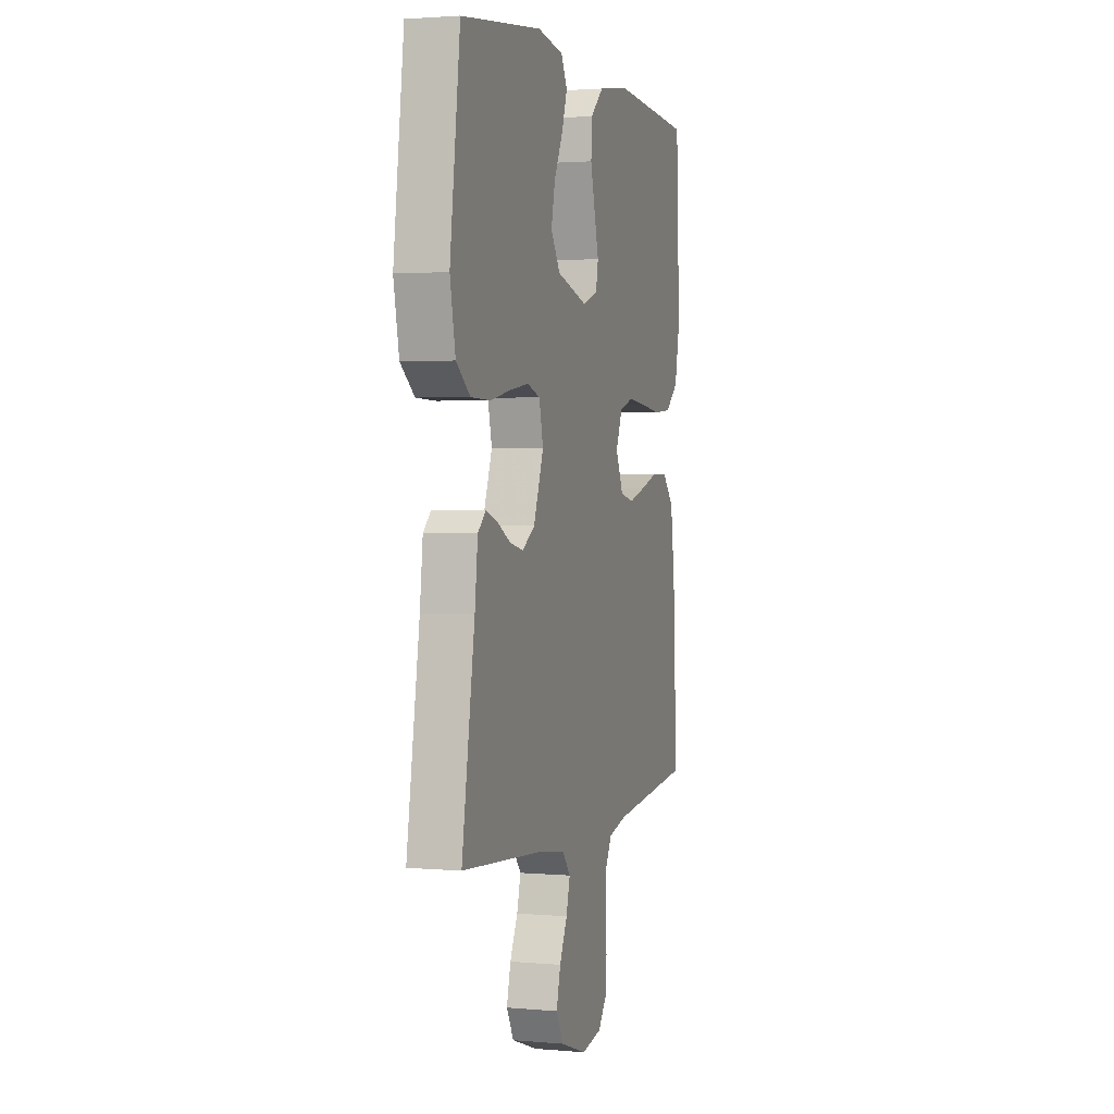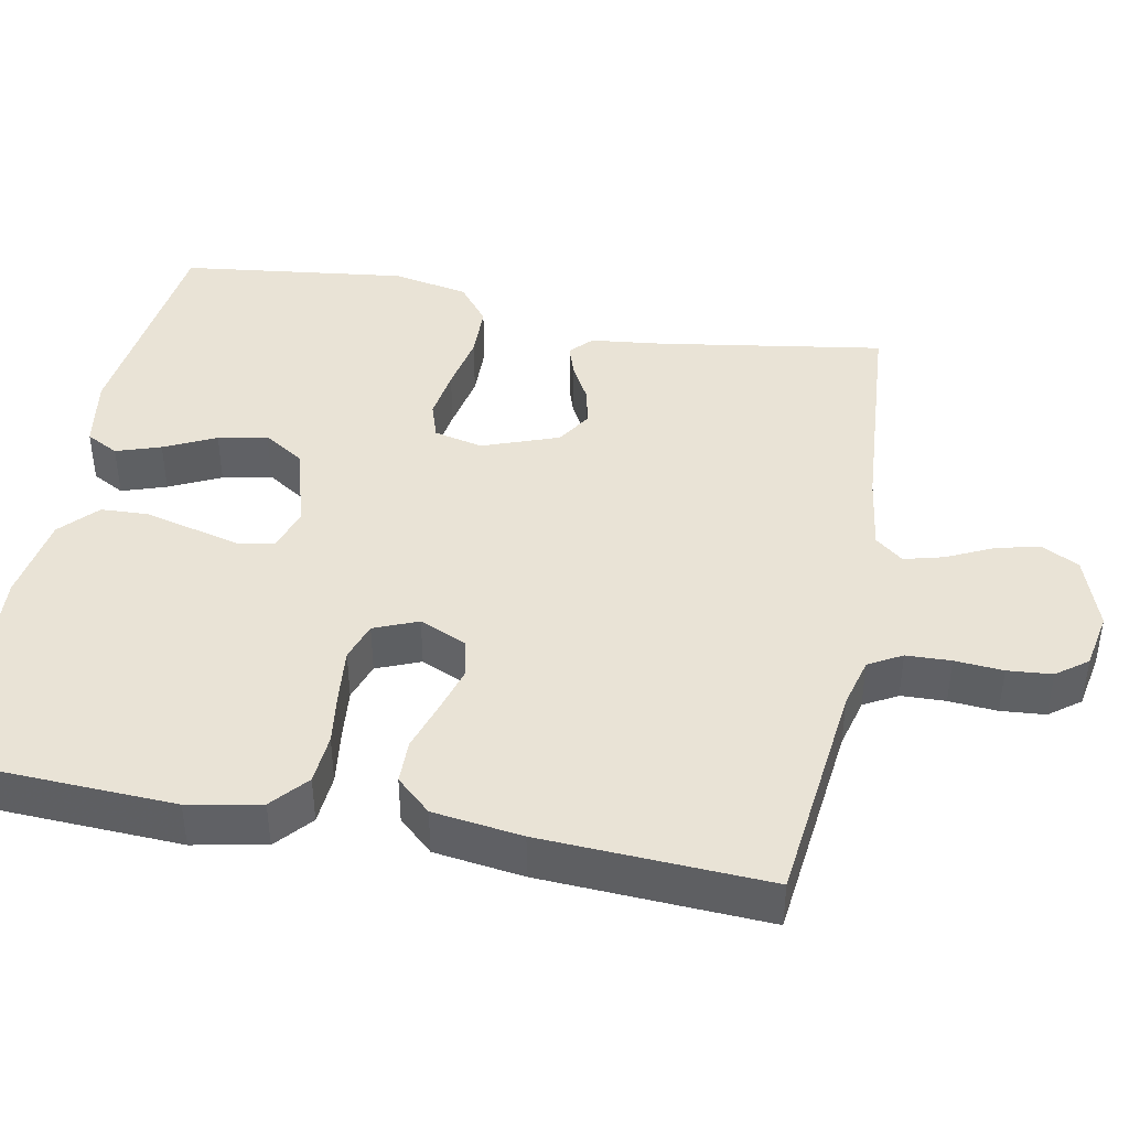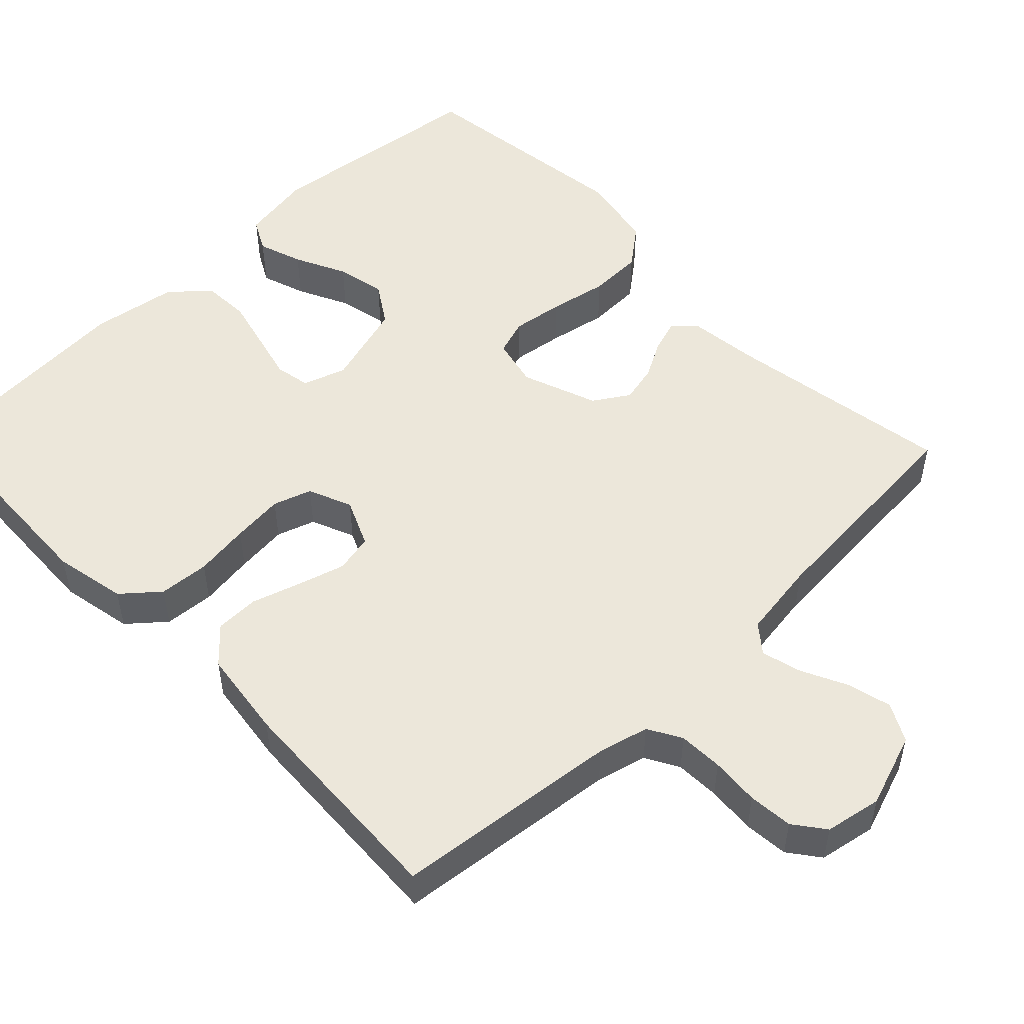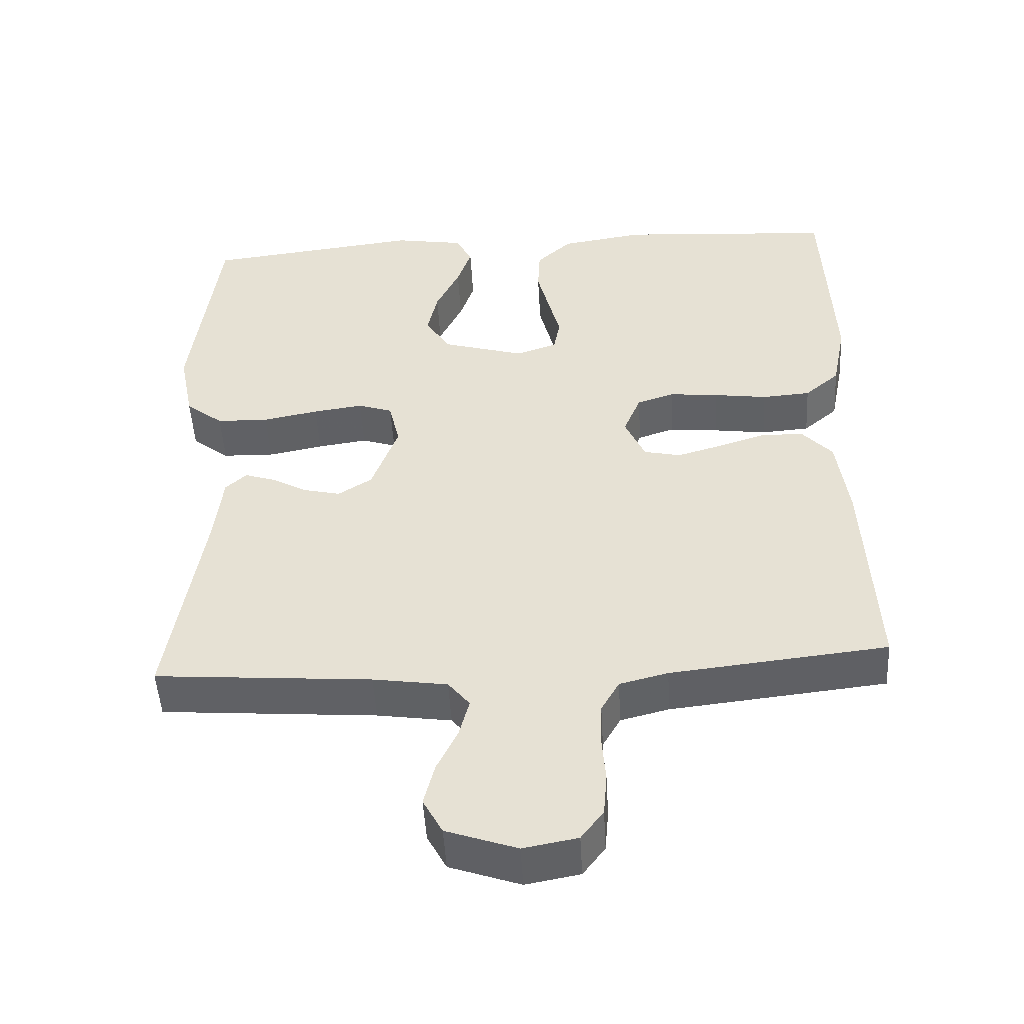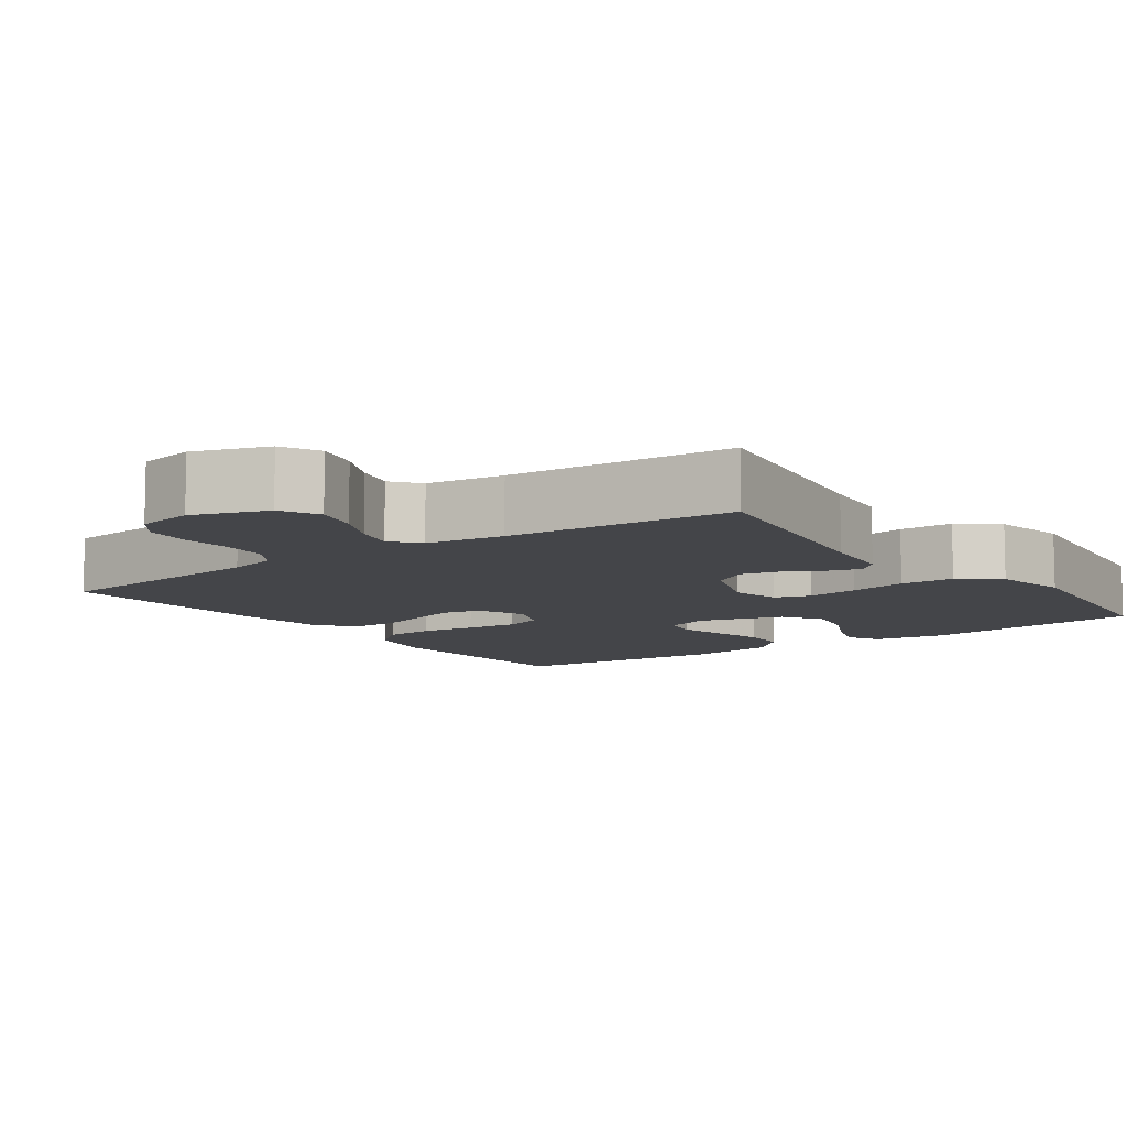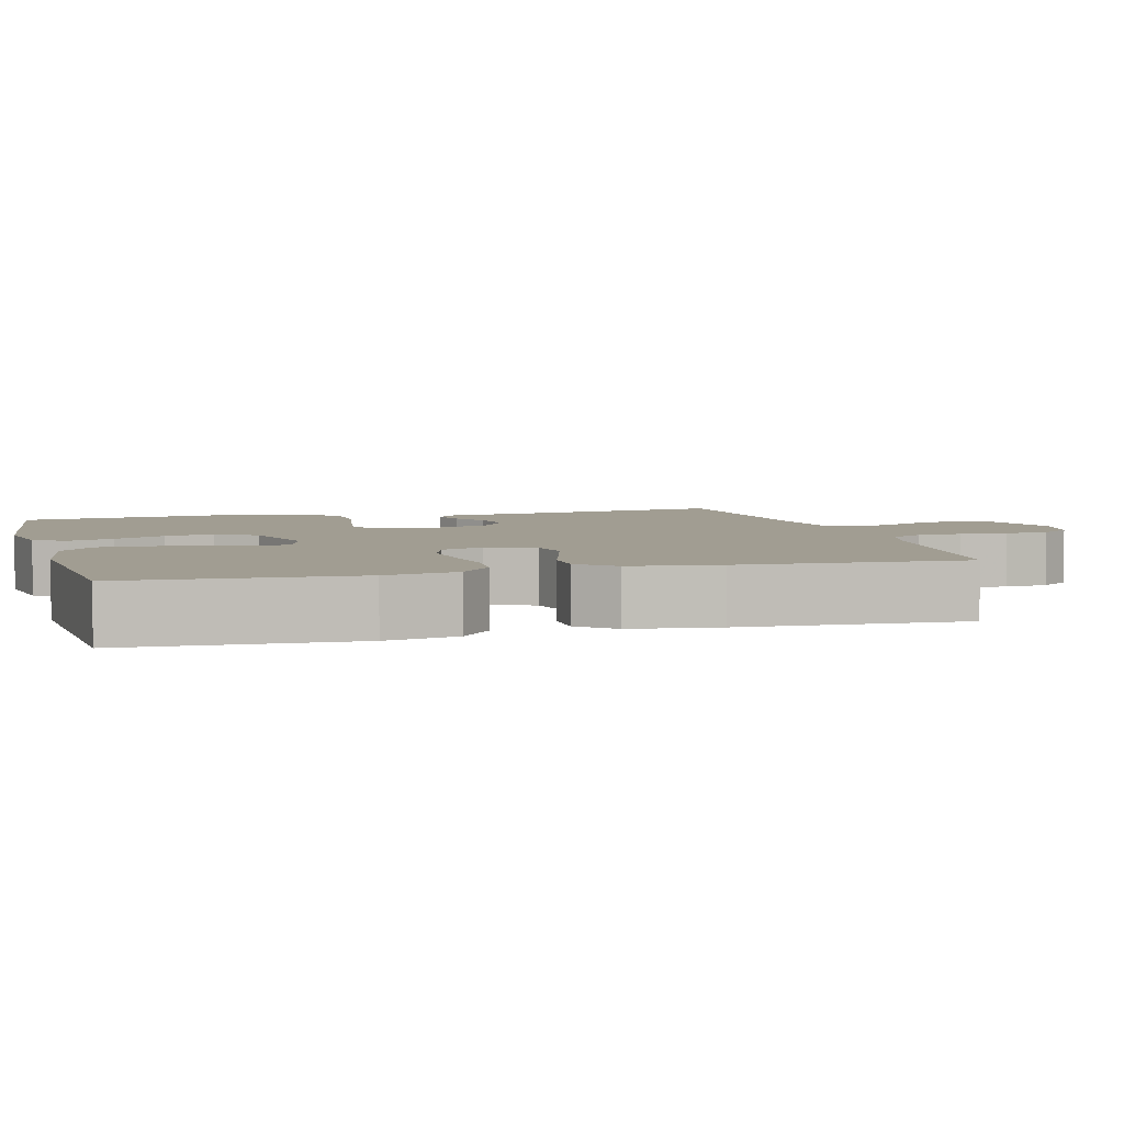
<metadata>
{"format":"obj","ext":"obj","renderer":"f3d","projection":"perspective","resolution":1024,"background":"white","views":[{"elev":2.1,"azim":-72.6,"up":"+Z"},{"elev":42.3,"azim":101.0,"up":"+Y"},{"elev":51.4,"azim":136.0,"up":"+Y"},{"elev":-49.2,"azim":3.2,"up":"+Z"},{"elev":-9.1,"azim":-144.3,"up":"+Y"},{"elev":4.7,"azim":74.5,"up":"+Y"}]}
</metadata>
<code>
v -0.5 0.07 -0.5
v -0.452 0.07 -0.2
v -0.441 0.07 -0.104
v -0.412 0.07 -0.077
v -0.369 0.07 -0.091
v -0.32 0.07 -0.118
v -0.269 0.07 -0.13
v -0.222 0.07 -0.1
v -0.185 0.07 0
v -0.2 0.07 0.065
v -0.248 0.07 0.081
v -0.317 0.07 0.071
v -0.394 0.07 0.056
v -0.466 0.07 0.058
v -0.518 0.07 0.099
v -0.538 0.07 0.2
v -0.5 0.07 0.5
v -0.2 0.07 0.536
v -0.104 0.07 0.52
v -0.081 0.07 0.477
v -0.101 0.07 0.418
v -0.134 0.07 0.35
v -0.148 0.07 0.285
v -0.113 0.07 0.231
v 0 0.07 0.198
v 0.057 0.07 0.217
v 0.066 0.07 0.264
v 0.05 0.07 0.327
v 0.033 0.07 0.395
v 0.036 0.07 0.457
v 0.085 0.07 0.502
v 0.2 0.07 0.52
v 0.5 0.07 0.5
v 0.513 0.07 0.2
v 0.494 0.07 0.104
v 0.446 0.07 0.063
v 0.379 0.07 0.058
v 0.306 0.07 0.068
v 0.237 0.07 0.075
v 0.186 0.07 0.058
v 0.162 0.07 0
v 0.19 0.07 -0.063
v 0.241 0.07 -0.074
v 0.303 0.07 -0.056
v 0.369 0.07 -0.035
v 0.427 0.07 -0.036
v 0.469 0.07 -0.082
v 0.485 0.07 -0.2
v 0.5 0.07 -0.5
v 0.2 0.07 -0.533
v 0.133 0.07 -0.55
v 0.108 0.07 -0.594
v 0.106 0.07 -0.653
v 0.111 0.07 -0.717
v 0.106 0.07 -0.776
v 0.075 0.07 -0.817
v 0 0.07 -0.831
v -0.098 0.07 -0.797
v -0.125 0.07 -0.747
v -0.11 0.07 -0.688
v -0.081 0.07 -0.628
v -0.067 0.07 -0.575
v -0.097 0.07 -0.538
v -0.2 0.07 -0.523
v -0.5 0 -0.5
v -0.452 0 -0.2
v -0.441 0 -0.104
v -0.412 0 -0.077
v -0.369 0 -0.091
v -0.32 0 -0.118
v -0.269 0 -0.13
v -0.222 0 -0.1
v -0.185 0 0
v -0.2 0 0.065
v -0.248 0 0.081
v -0.317 0 0.071
v -0.394 0 0.056
v -0.466 0 0.058
v -0.518 0 0.099
v -0.538 0 0.2
v -0.5 0 0.5
v -0.2 0 0.536
v -0.104 0 0.52
v -0.081 0 0.477
v -0.101 0 0.418
v -0.134 0 0.35
v -0.148 0 0.285
v -0.113 0 0.231
v 0 0 0.198
v 0.057 0 0.217
v 0.066 0 0.264
v 0.05 0 0.327
v 0.033 0 0.395
v 0.036 0 0.457
v 0.085 0 0.502
v 0.2 0 0.52
v 0.5 0 0.5
v 0.513 0 0.2
v 0.494 0 0.104
v 0.446 0 0.063
v 0.379 0 0.058
v 0.306 0 0.068
v 0.237 0 0.075
v 0.186 0 0.058
v 0.162 0 0
v 0.19 0 -0.063
v 0.241 0 -0.074
v 0.303 0 -0.056
v 0.369 0 -0.035
v 0.427 0 -0.036
v 0.469 0 -0.082
v 0.485 0 -0.2
v 0.5 0 -0.5
v 0.2 0 -0.533
v 0.133 0 -0.55
v 0.108 0 -0.594
v 0.106 0 -0.653
v 0.111 0 -0.717
v 0.106 0 -0.776
v 0.075 0 -0.817
v 0 0 -0.831
v -0.098 0 -0.797
v -0.125 0 -0.747
v -0.11 0 -0.688
v -0.081 0 -0.628
v -0.067 0 -0.575
v -0.097 0 -0.538
v -0.2 0 -0.523
f 58 59 60 61
f 58 61 62
f 57 58 62
f 56 57 62
f 53 54 55 56
f 52 53 56 62
f 51 52 62 63
f 47 48 49 50
f 44 45 46 47
f 43 44 47 50
f 42 43 50 51
f 35 36 37 38
f 35 38 39
f 34 35 39
f 33 34 39 40
f 31 32 33 40
f 27 28 29 30
f 27 30 31 40
f 19 20 21 22
f 19 22 23
f 18 19 23
f 17 18 23
f 16 17 23 24
f 12 13 14 15
f 11 12 15 16
f 10 11 16 24
f 3 4 5 6
f 2 3 6 7
f 64 1 2 7
f 63 64 7 8
f 41 42 51 63
f 41 63 8 9
f 26 27 40 41
f 25 26 41 9
f 9 10 24 25
f 125 124 123 122
f 126 125 122
f 126 122 121
f 126 121 120
f 120 119 118 117
f 126 120 117 116
f 127 126 116 115
f 114 113 112 111
f 111 110 109 108
f 114 111 108 107
f 115 114 107 106
f 102 101 100 99
f 103 102 99
f 103 99 98
f 104 103 98 97
f 104 97 96 95
f 94 93 92 91
f 104 95 94 91
f 86 85 84 83
f 87 86 83
f 87 83 82
f 87 82 81
f 88 87 81 80
f 79 78 77 76
f 80 79 76 75
f 88 80 75 74
f 70 69 68 67
f 71 70 67 66
f 71 66 65 128
f 72 71 128 127
f 127 115 106 105
f 73 72 127 105
f 105 104 91 90
f 73 105 90 89
f 89 88 74 73
f 1 65 66 2
f 2 66 67 3
f 3 67 68 4
f 4 68 69 5
f 5 69 70 6
f 6 70 71 7
f 7 71 72 8
f 8 72 73 9
f 9 73 74 10
f 10 74 75 11
f 11 75 76 12
f 12 76 77 13
f 13 77 78 14
f 14 78 79 15
f 15 79 80 16
f 16 80 81 17
f 17 81 82 18
f 18 82 83 19
f 19 83 84 20
f 20 84 85 21
f 21 85 86 22
f 22 86 87 23
f 23 87 88 24
f 24 88 89 25
f 25 89 90 26
f 26 90 91 27
f 27 91 92 28
f 28 92 93 29
f 29 93 94 30
f 30 94 95 31
f 31 95 96 32
f 32 96 97 33
f 33 97 98 34
f 34 98 99 35
f 35 99 100 36
f 36 100 101 37
f 37 101 102 38
f 38 102 103 39
f 39 103 104 40
f 40 104 105 41
f 41 105 106 42
f 42 106 107 43
f 43 107 108 44
f 44 108 109 45
f 45 109 110 46
f 46 110 111 47
f 47 111 112 48
f 48 112 113 49
f 49 113 114 50
f 50 114 115 51
f 51 115 116 52
f 52 116 117 53
f 53 117 118 54
f 54 118 119 55
f 55 119 120 56
f 56 120 121 57
f 57 121 122 58
f 58 122 123 59
f 59 123 124 60
f 60 124 125 61
f 61 125 126 62
f 62 126 127 63
f 63 127 128 64
f 64 128 65 1

</code>
